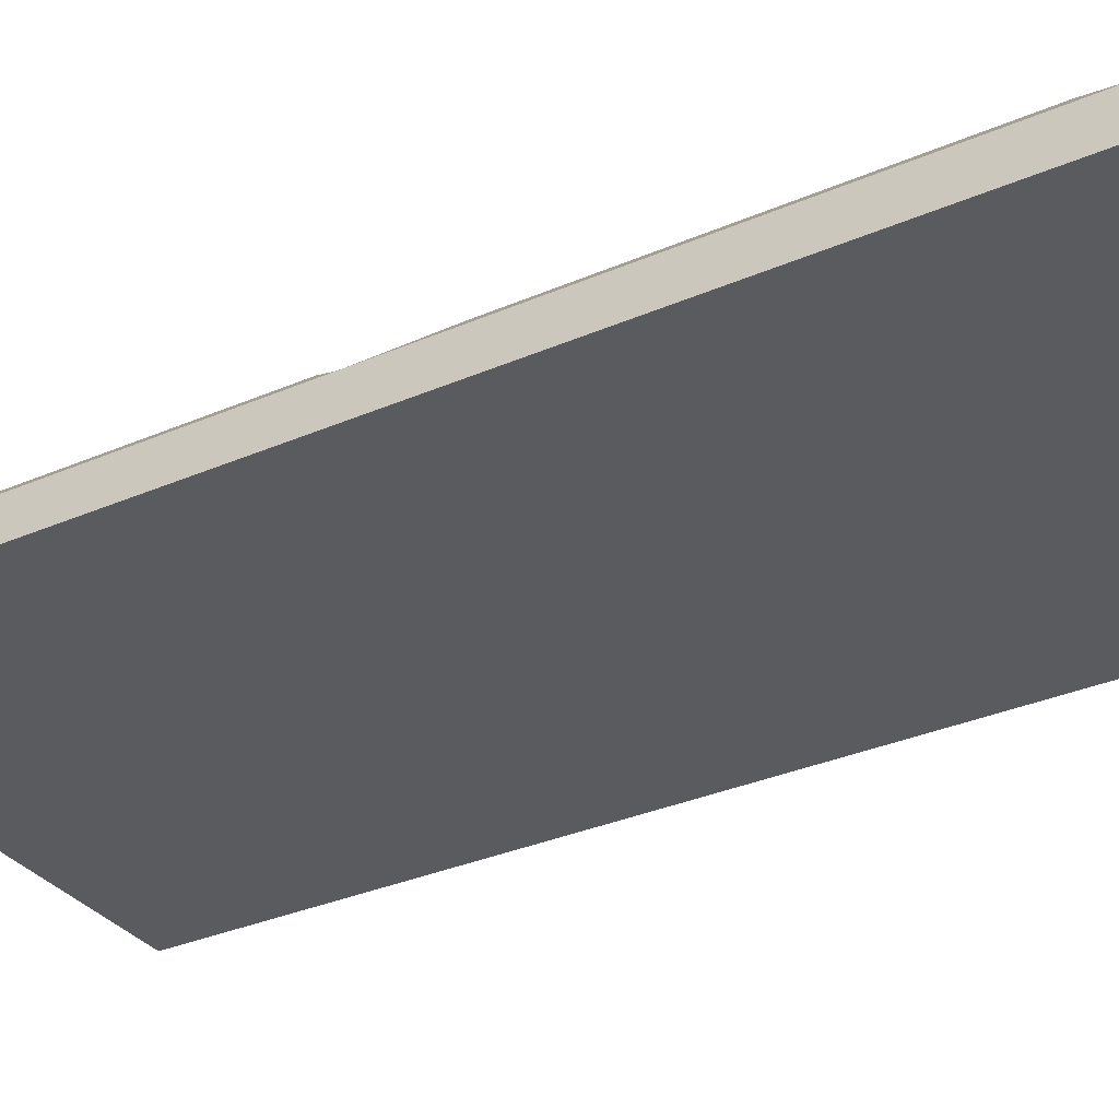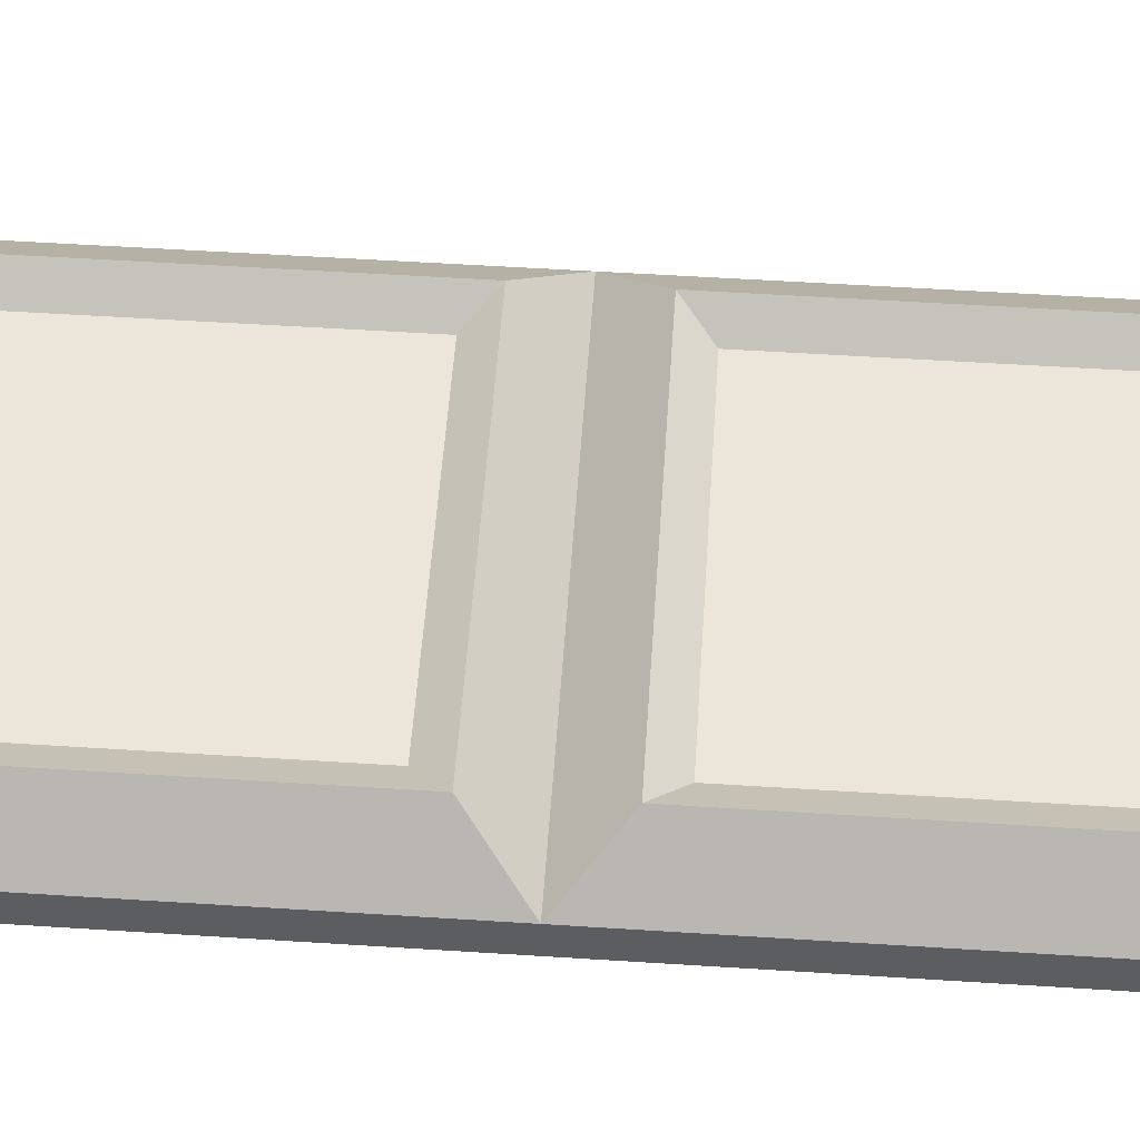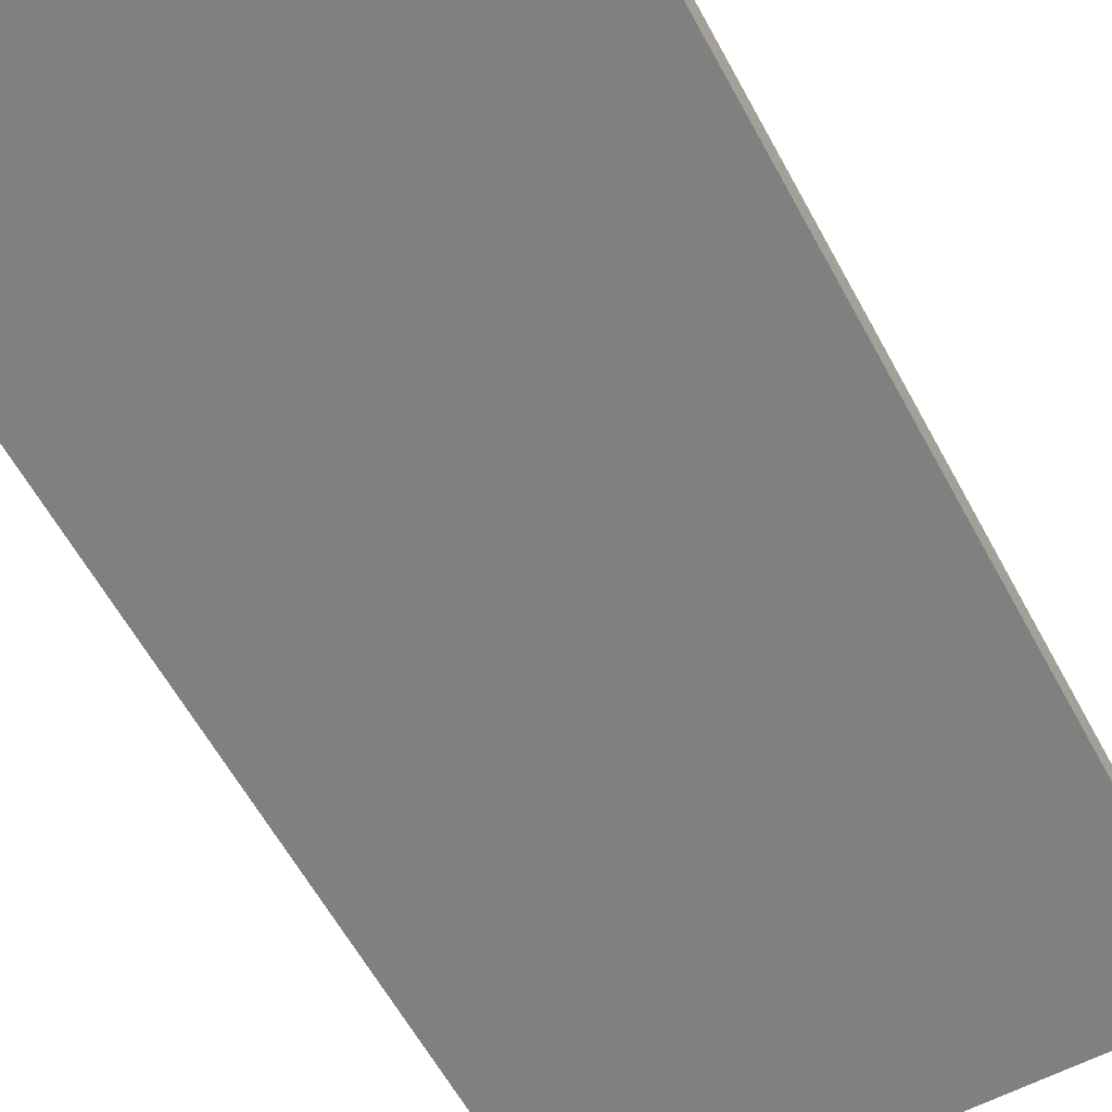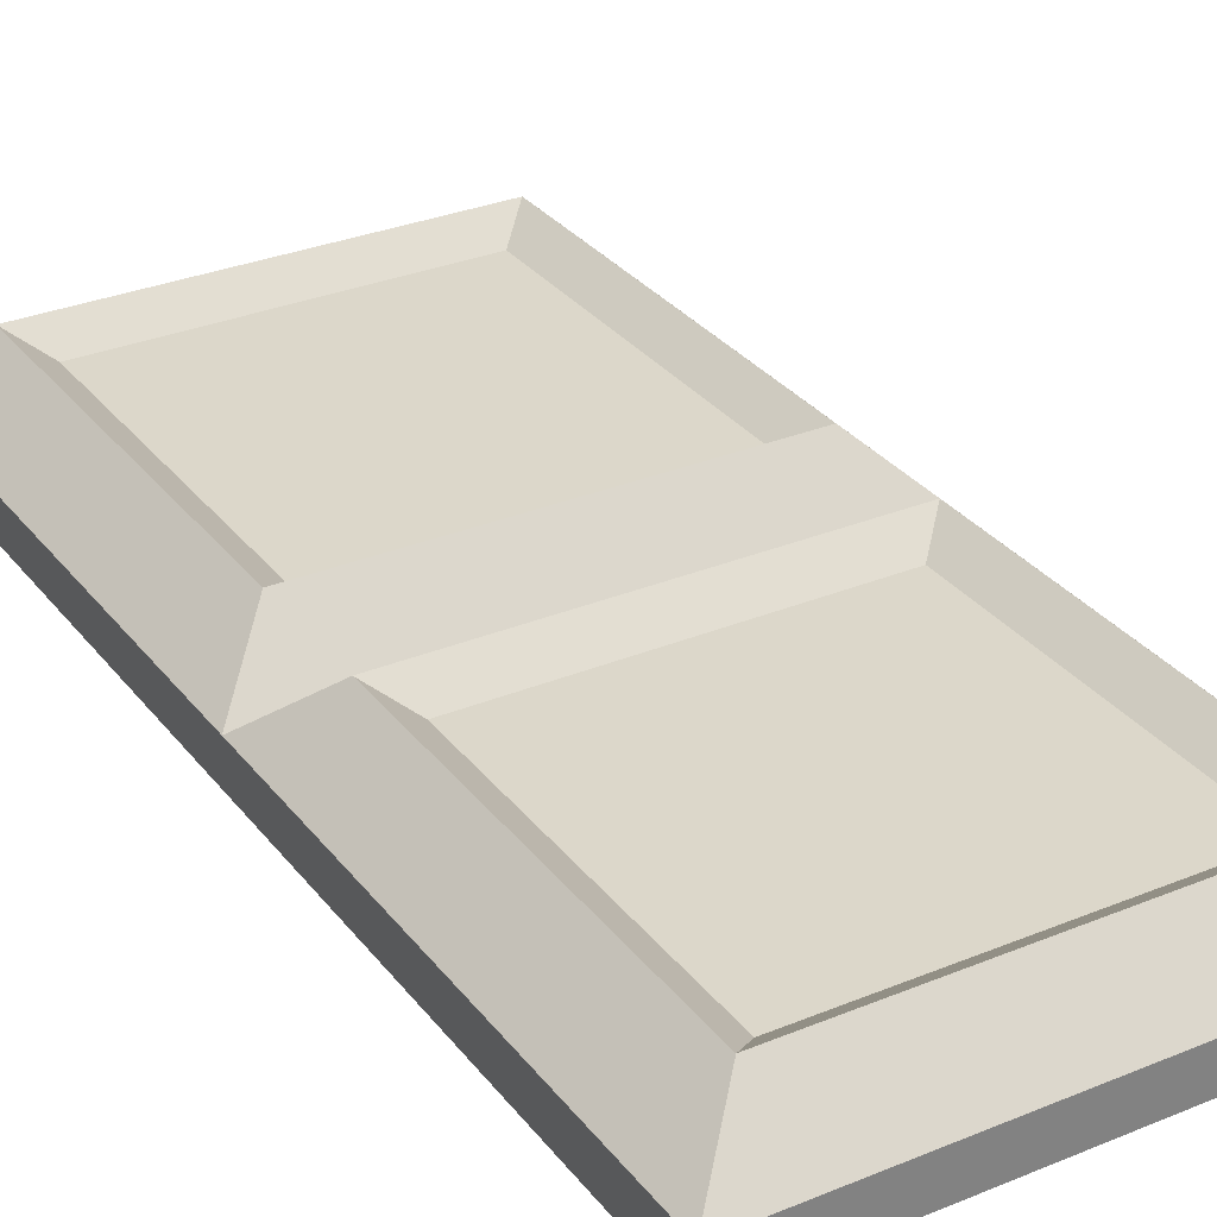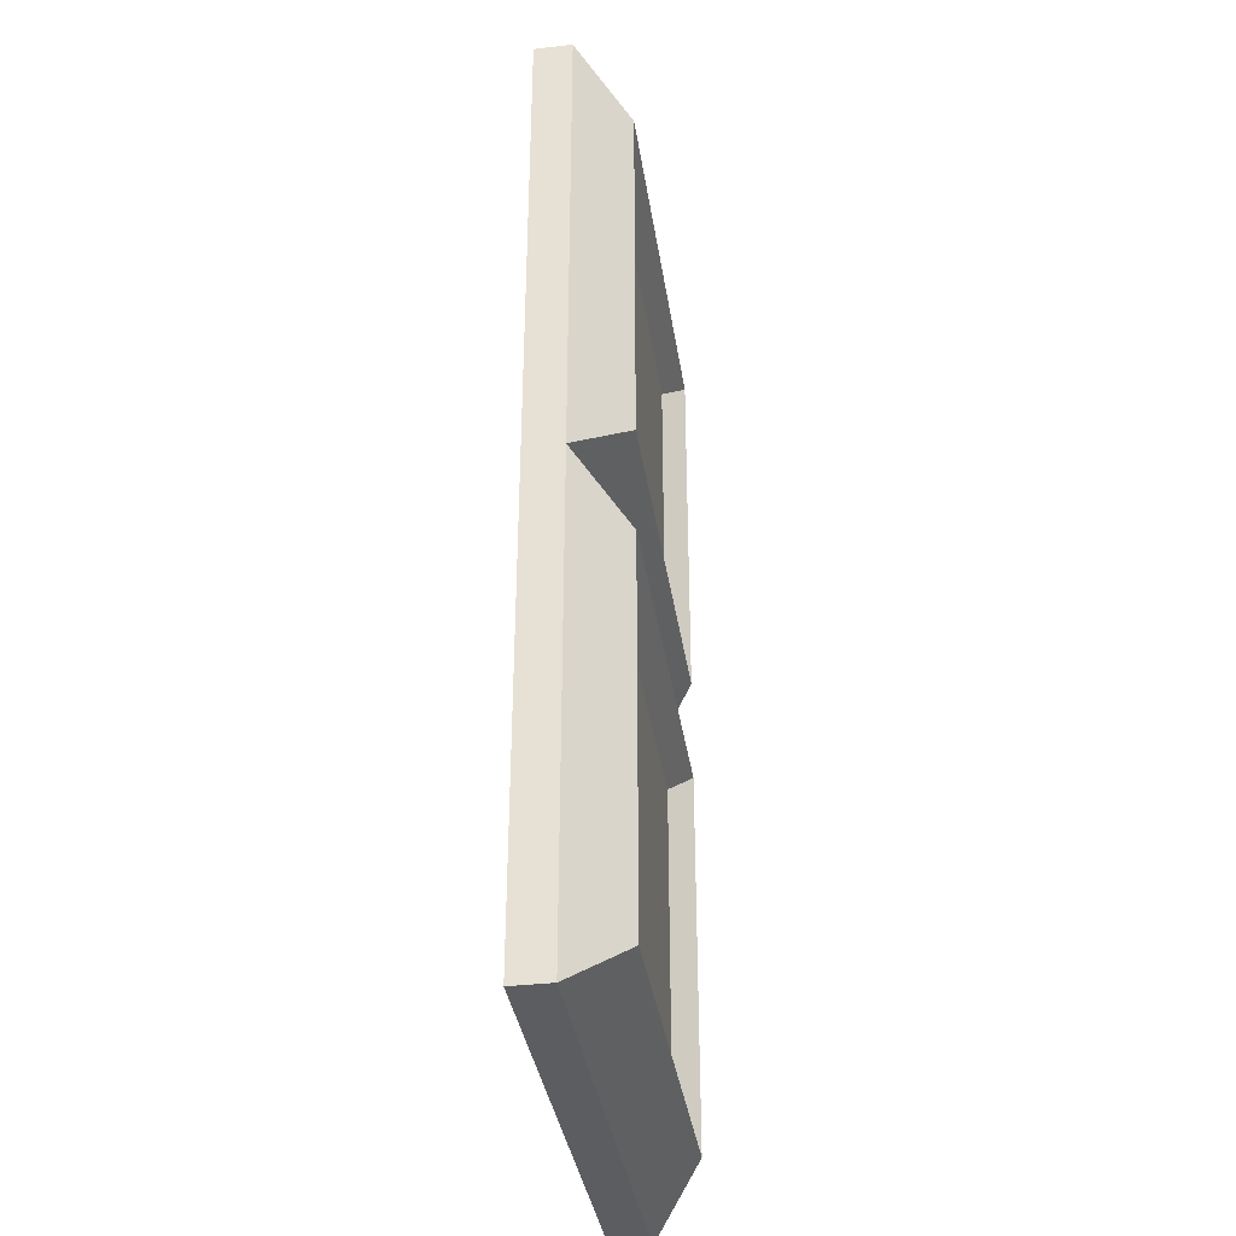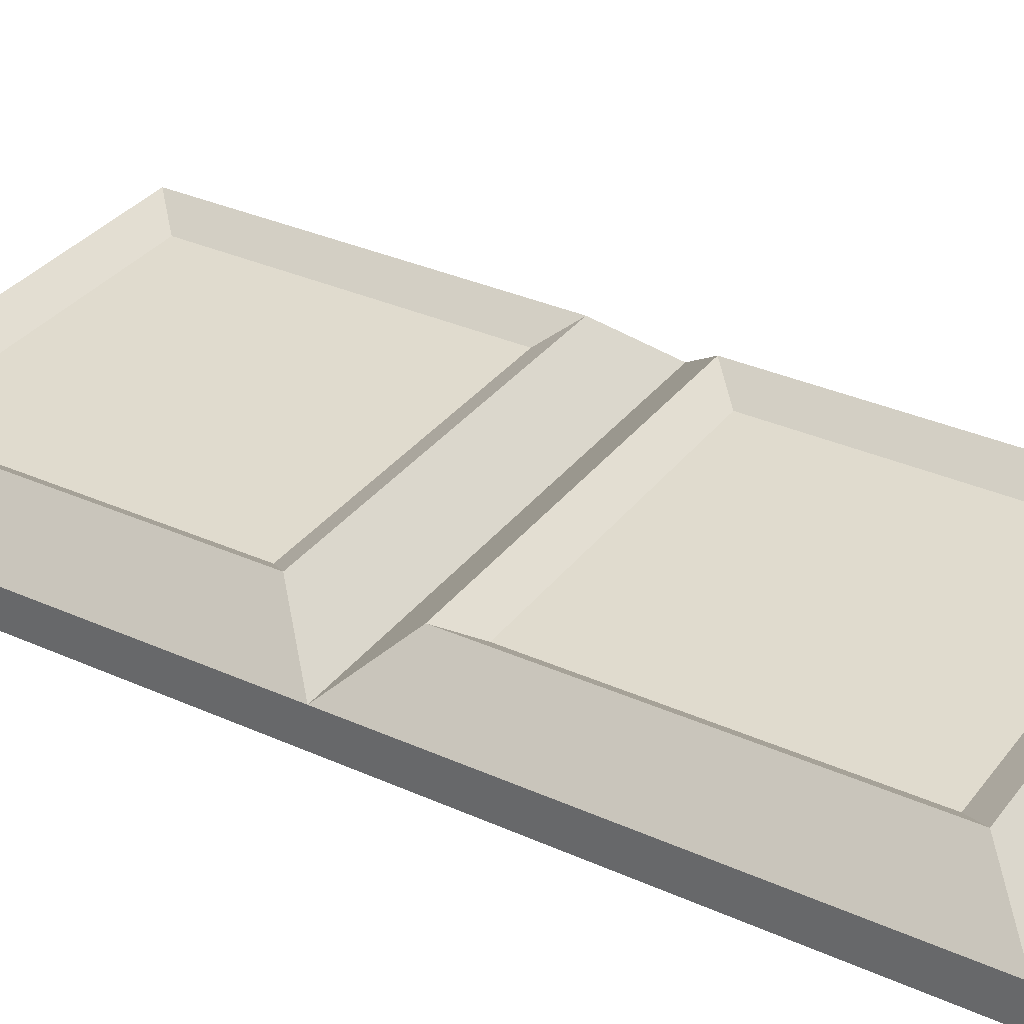
<metadata>
{"format":"obj","ext":"obj","renderer":"f3d","projection":"perspective","resolution":1024,"background":"white","views":[{"elev":-32.6,"azim":-58.9,"up":"+Y"},{"elev":54.5,"azim":-86.1,"up":"+Y"},{"elev":-60.1,"azim":-151.7,"up":"+Y"},{"elev":30.7,"azim":-30.7,"up":"+Y"},{"elev":-36.2,"azim":98.5,"up":"+Z"},{"elev":33.6,"azim":-58.5,"up":"+Y"}]}
</metadata>
<code>
o 立方体.001
v -1 0 -2
v -1 0.1533 -2
v 1 0 0
v 1 0 -2
v -1 0.1533 0
v 0.6607 0.2704 -1.661
v -0.6607 0.2704 -1.661
v -0.6607 0.2704 -0.3393
v 0.6607 0.2704 -0.3393
v 1 0.1533 -2
v -0.7795 0.3573 -1.779
v 0.7795 0.3573 -1.779
v -0.7795 0.3573 -0.2205
v 0.7795 0.3573 -0.2205
v -1 0 2
v -1 0 0
v 1 0 2
v -1 0.1533 2
v 1 0.1533 2
v 0.6607 0.2704 0.3393
v -0.6607 0.2704 0.3393
v -0.6607 0.2704 1.661
v 0.6607 0.2704 1.661
v 1 0.1533 0
v -0.7795 0.3573 0.2205
v 0.7795 0.3573 0.2205
v -0.7795 0.3573 1.779
v 0.7795 0.3573 1.779
f 5 1 16
f 2 4 1
f 10 3 4
f 24 16 3
f 4 16 1
f 7 9 6
f 12 2 11
f 11 5 13
f 13 24 14
f 14 10 12
f 6 11 7
f 7 13 8
f 8 14 9
f 9 12 6
f 18 16 15
f 24 17 3
f 19 15 17
f 3 15 16
f 21 23 20
f 26 5 25
f 25 18 27
f 27 19 28
f 28 24 26
f 20 25 21
f 21 27 22
f 22 28 23
f 23 26 20
f 5 2 1
f 2 10 4
f 10 24 3
f 24 5 16
f 4 3 16
f 7 8 9
f 12 10 2
f 11 2 5
f 13 5 24
f 14 24 10
f 6 12 11
f 7 11 13
f 8 13 14
f 9 14 12
f 18 5 16
f 24 19 17
f 19 18 15
f 3 17 15
f 21 22 23
f 26 24 5
f 25 5 18
f 27 18 19
f 28 19 24
f 20 26 25
f 21 25 27
f 22 27 28
f 23 28 26

</code>
